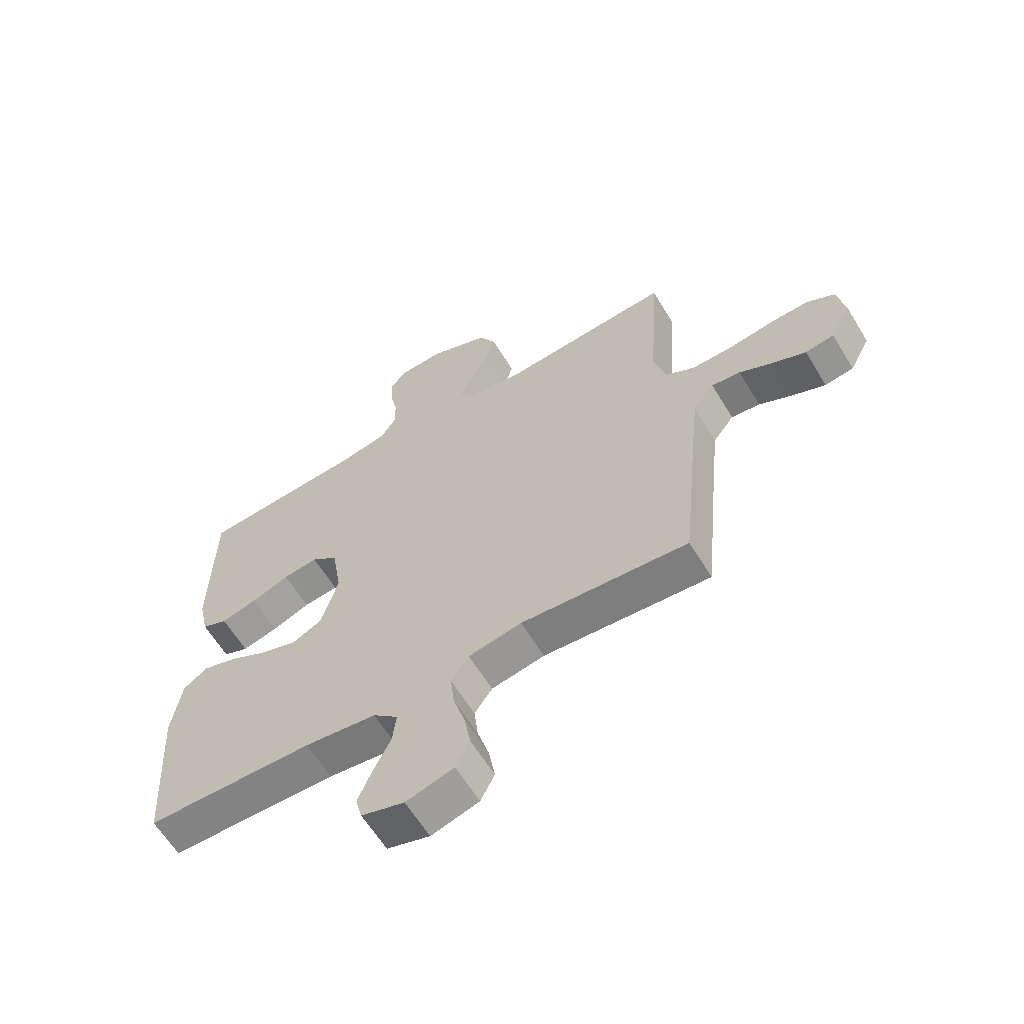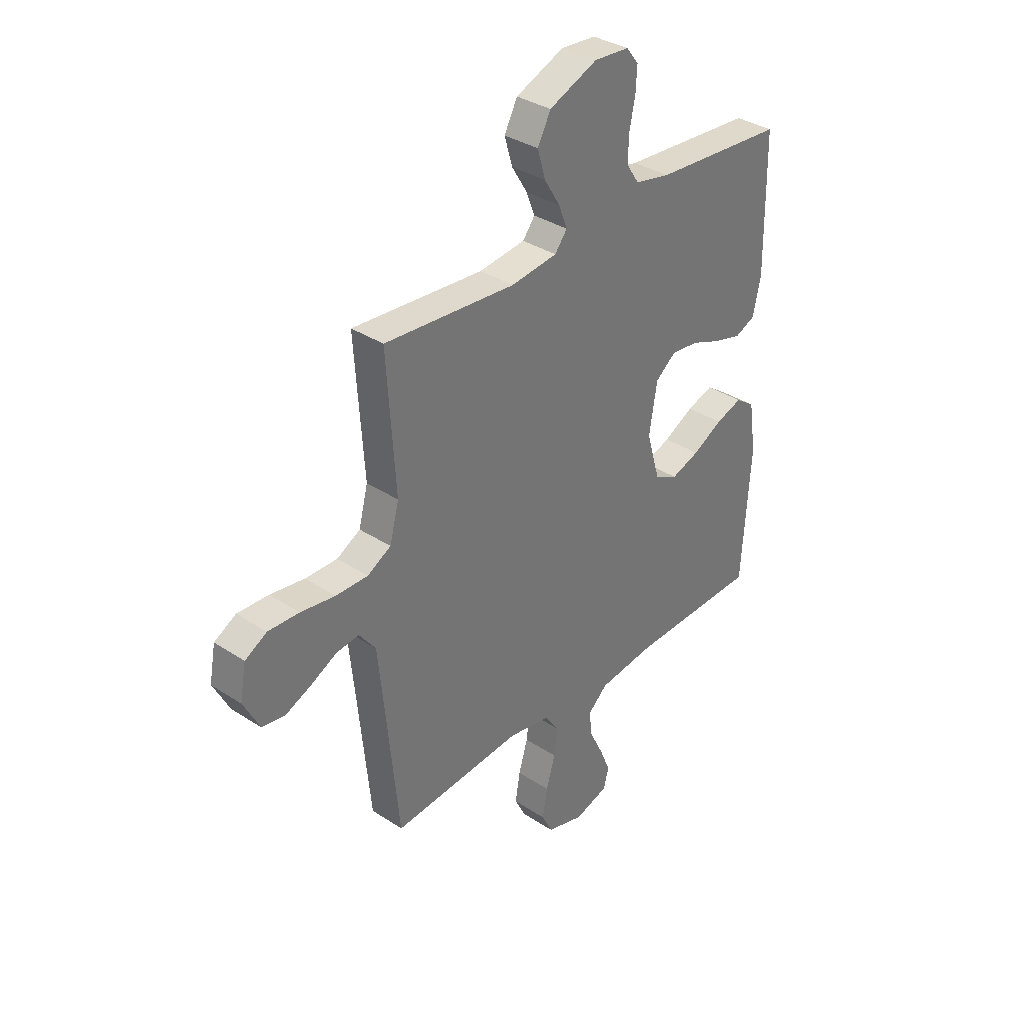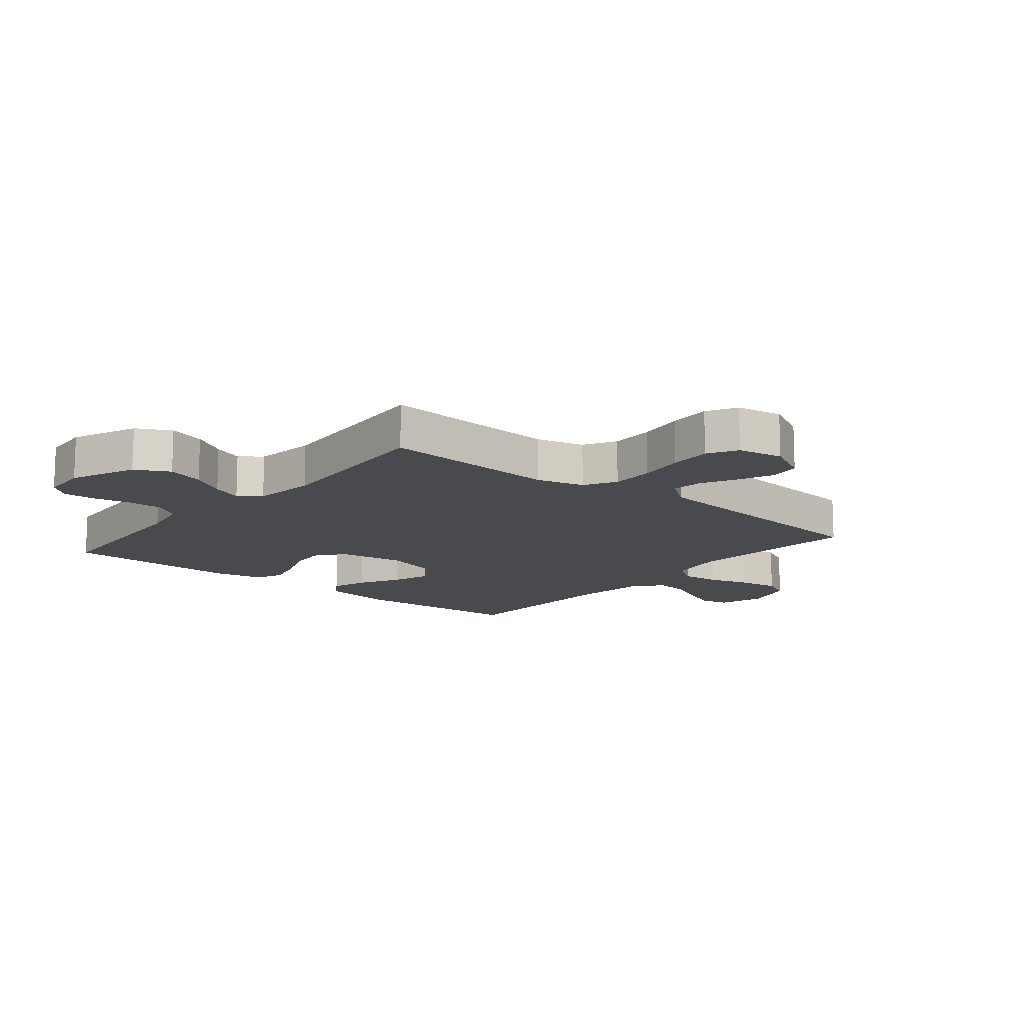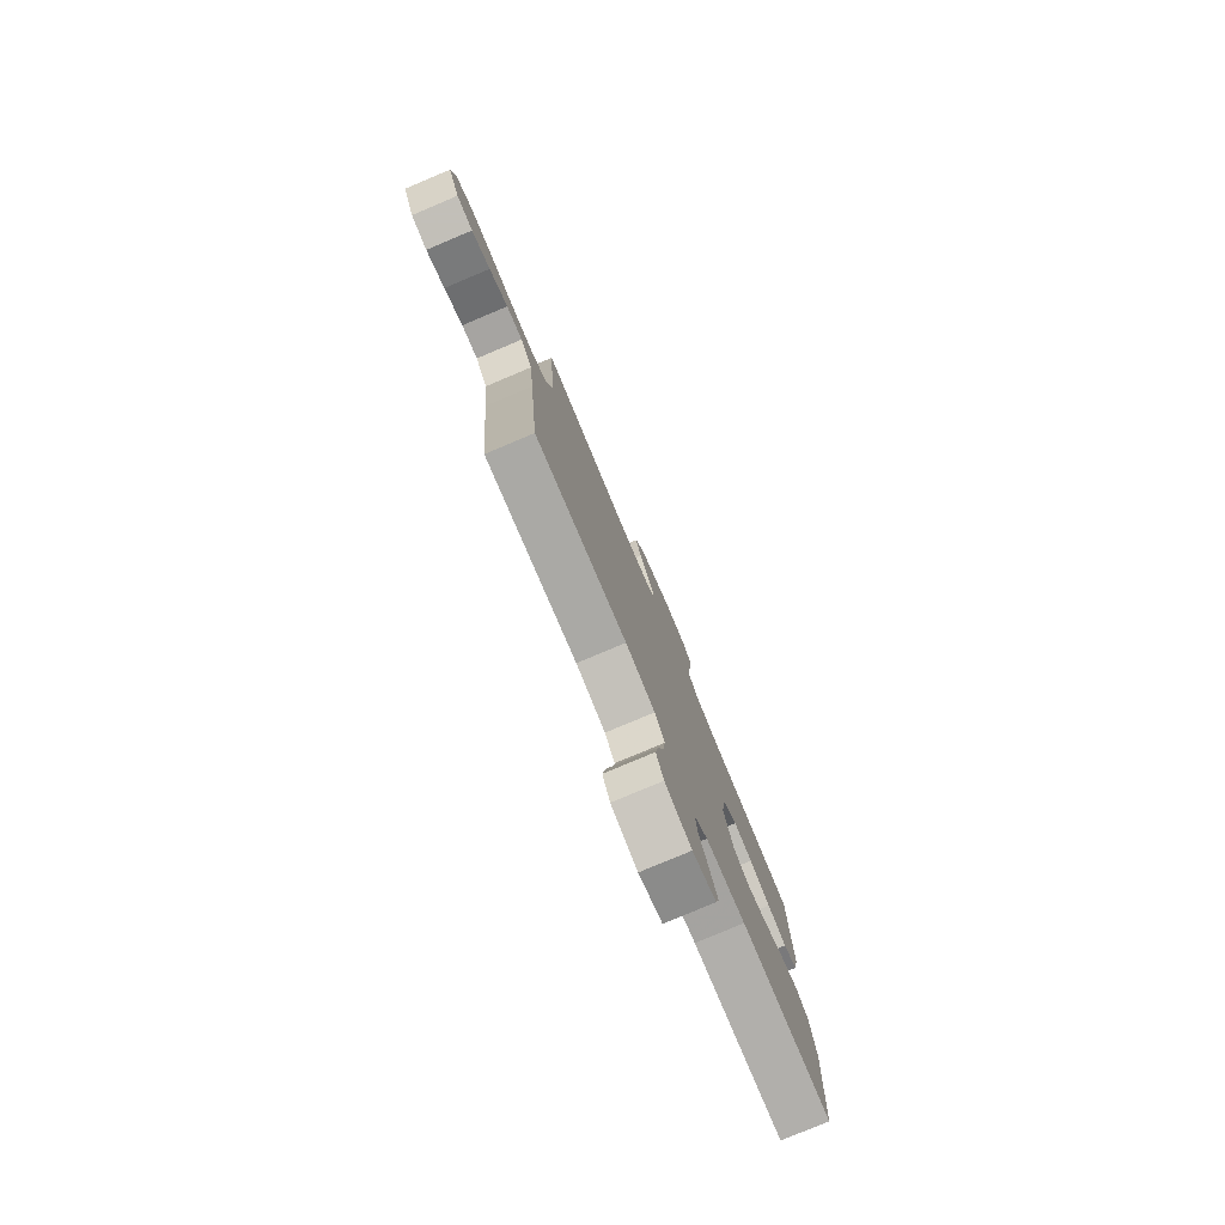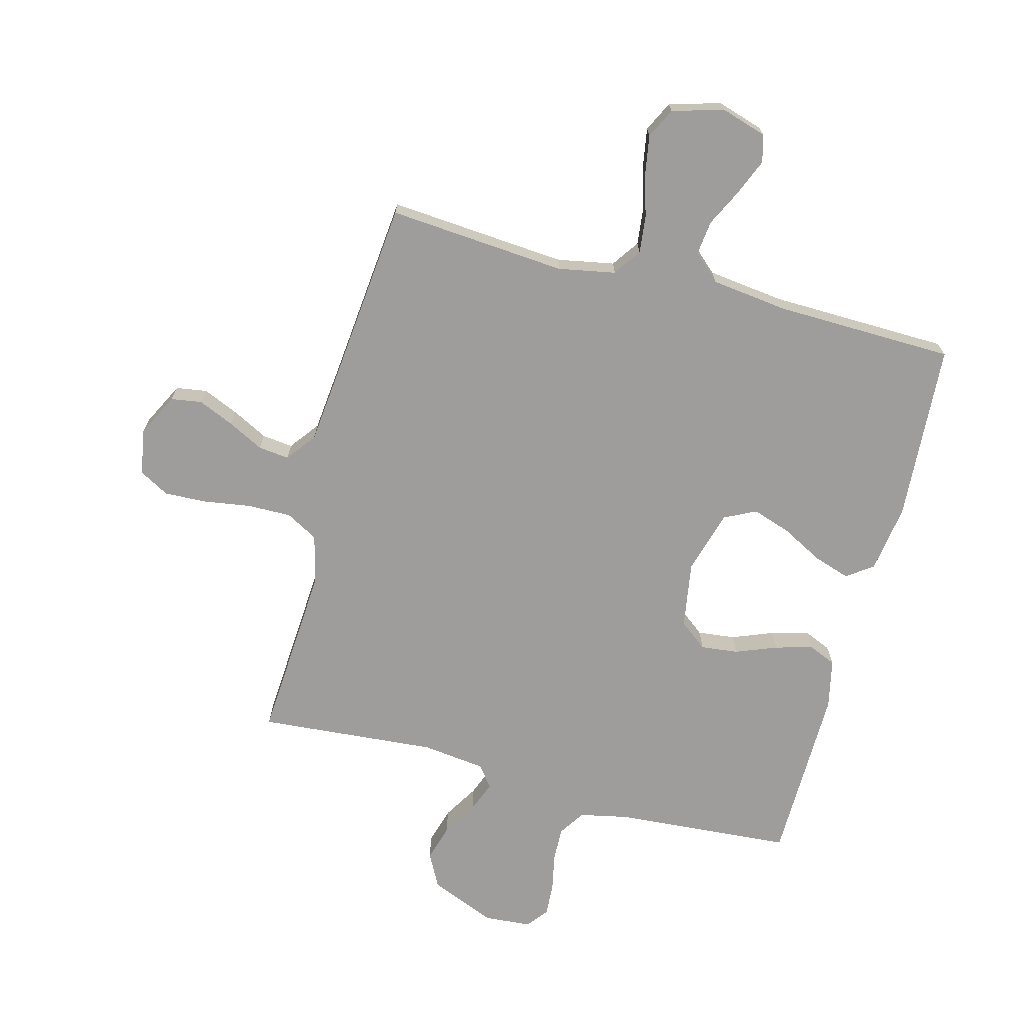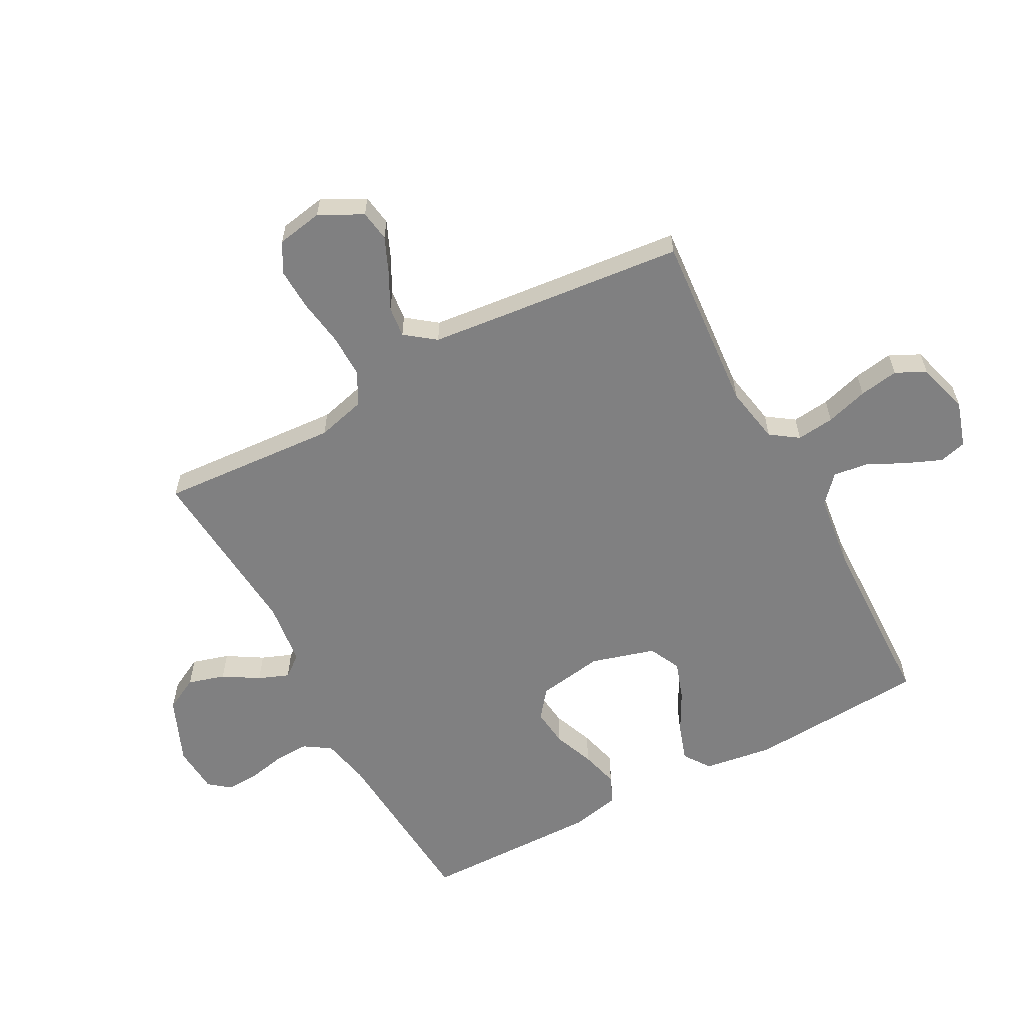
<metadata>
{"format":"obj","ext":"obj","renderer":"f3d","projection":"perspective","resolution":1024,"background":"white","views":[{"elev":-62.3,"azim":31.3,"up":"+Z"},{"elev":34.9,"azim":131.3,"up":"+Z"},{"elev":-13.4,"azim":50.4,"up":"+Y"},{"elev":-79.3,"azim":112.8,"up":"+Z"},{"elev":-70.5,"azim":165.3,"up":"+Y"},{"elev":-60.1,"azim":118.2,"up":"+Y"}]}
</metadata>
<code>
v 0.5 0.07 -0.5
v 0.2 0.07 -0.476
v 0.104 0.07 -0.494
v 0.072 0.07 -0.54
v 0.079 0.07 -0.603
v 0.1 0.07 -0.674
v 0.111 0.07 -0.74
v 0.086 0.07 -0.79
v 0 0.07 -0.815
v -0.077 0.07 -0.791
v -0.089 0.07 -0.745
v -0.064 0.07 -0.685
v -0.033 0.07 -0.622
v -0.026 0.07 -0.564
v -0.071 0.07 -0.523
v -0.2 0.07 -0.507
v -0.5 0.07 -0.5
v -0.519 0.07 -0.2
v -0.502 0.07 -0.085
v -0.458 0.07 -0.054
v -0.397 0.07 -0.074
v -0.328 0.07 -0.111
v -0.263 0.07 -0.133
v -0.21 0.07 -0.107
v -0.179 0.07 0
v -0.197 0.07 0.111
v -0.244 0.07 0.148
v -0.307 0.07 0.141
v -0.376 0.07 0.114
v -0.44 0.07 0.097
v -0.486 0.07 0.117
v -0.504 0.07 0.2
v -0.5 0.07 0.5
v -0.2 0.07 0.522
v -0.119 0.07 0.539
v -0.09 0.07 0.583
v -0.092 0.07 0.641
v -0.105 0.07 0.704
v -0.108 0.07 0.758
v -0.08 0.07 0.794
v 0 0.07 0.8
v 0.11 0.07 0.754
v 0.14 0.07 0.697
v 0.122 0.07 0.635
v 0.086 0.07 0.576
v 0.066 0.07 0.525
v 0.094 0.07 0.489
v 0.2 0.07 0.476
v 0.5 0.07 0.5
v 0.48 0.07 0.2
v 0.501 0.07 0.119
v 0.555 0.07 0.089
v 0.629 0.07 0.09
v 0.708 0.07 0.102
v 0.779 0.07 0.105
v 0.829 0.07 0.077
v 0.843 0.07 0
v 0.806 0.07 -0.072
v 0.754 0.07 -0.08
v 0.694 0.07 -0.054
v 0.634 0.07 -0.023
v 0.582 0.07 -0.017
v 0.544 0.07 -0.067
v 0.53 0.07 -0.2
v 0.5 0 -0.5
v 0.2 0 -0.476
v 0.104 0 -0.494
v 0.072 0 -0.54
v 0.079 0 -0.603
v 0.1 0 -0.674
v 0.111 0 -0.74
v 0.086 0 -0.79
v 0 0 -0.815
v -0.077 0 -0.791
v -0.089 0 -0.745
v -0.064 0 -0.685
v -0.033 0 -0.622
v -0.026 0 -0.564
v -0.071 0 -0.523
v -0.2 0 -0.507
v -0.5 0 -0.5
v -0.519 0 -0.2
v -0.502 0 -0.085
v -0.458 0 -0.054
v -0.397 0 -0.074
v -0.328 0 -0.111
v -0.263 0 -0.133
v -0.21 0 -0.107
v -0.179 0 0
v -0.197 0 0.111
v -0.244 0 0.148
v -0.307 0 0.141
v -0.376 0 0.114
v -0.44 0 0.097
v -0.486 0 0.117
v -0.504 0 0.2
v -0.5 0 0.5
v -0.2 0 0.522
v -0.119 0 0.539
v -0.09 0 0.583
v -0.092 0 0.641
v -0.105 0 0.704
v -0.108 0 0.758
v -0.08 0 0.794
v 0 0 0.8
v 0.11 0 0.754
v 0.14 0 0.697
v 0.122 0 0.635
v 0.086 0 0.576
v 0.066 0 0.525
v 0.094 0 0.489
v 0.2 0 0.476
v 0.5 0 0.5
v 0.48 0 0.2
v 0.501 0 0.119
v 0.555 0 0.089
v 0.629 0 0.09
v 0.708 0 0.102
v 0.779 0 0.105
v 0.829 0 0.077
v 0.843 0 0
v 0.806 0 -0.072
v 0.754 0 -0.08
v 0.694 0 -0.054
v 0.634 0 -0.023
v 0.582 0 -0.017
v 0.544 0 -0.067
v 0.53 0 -0.2
f 59 60 61
f 58 59 61
f 57 58 61
f 56 57 61
f 55 56 61
f 54 55 61
f 53 54 61
f 52 53 61 62
f 51 52 62 63
f 48 49 50
f 51 63 64
f 50 51 64
f 48 50 64
f 47 48 64
f 43 44 45
f 42 43 45
f 41 42 45
f 40 41 45
f 39 40 45
f 38 39 45
f 37 38 45
f 36 37 45 46
f 64 1 2
f 47 64 2
f 46 47 2
f 36 46 2
f 35 36 2
f 32 33 34
f 31 32 34
f 30 31 34
f 29 30 34
f 28 29 34
f 20 21 22
f 19 20 22
f 18 19 22
f 17 18 22
f 16 17 22
f 15 16 22 23
f 14 15 23 24
f 11 12 13
f 10 11 13
f 9 10 13
f 8 9 13
f 7 8 13
f 6 7 13
f 5 6 13
f 4 5 13 14
f 14 24 25
f 4 14 25
f 3 4 25
f 27 28 34 35
f 26 27 35
f 25 26 35
f 3 25 35
f 2 3 35
f 125 124 123
f 125 123 122
f 125 122 121
f 125 121 120
f 125 120 119
f 125 119 118
f 125 118 117
f 126 125 117 116
f 127 126 116 115
f 114 113 112
f 128 127 115
f 128 115 114
f 128 114 112
f 128 112 111
f 109 108 107
f 109 107 106
f 109 106 105
f 109 105 104
f 109 104 103
f 109 103 102
f 109 102 101
f 110 109 101 100
f 66 65 128
f 66 128 111
f 66 111 110
f 66 110 100
f 66 100 99
f 98 97 96
f 98 96 95
f 98 95 94
f 98 94 93
f 98 93 92
f 86 85 84
f 86 84 83
f 86 83 82
f 86 82 81
f 86 81 80
f 87 86 80 79
f 88 87 79 78
f 77 76 75
f 77 75 74
f 77 74 73
f 77 73 72
f 77 72 71
f 77 71 70
f 77 70 69
f 78 77 69 68
f 89 88 78
f 89 78 68
f 89 68 67
f 99 98 92 91
f 99 91 90
f 99 90 89
f 99 89 67
f 99 67 66
f 1 65 66 2
f 2 66 67 3
f 3 67 68 4
f 4 68 69 5
f 5 69 70 6
f 6 70 71 7
f 7 71 72 8
f 8 72 73 9
f 9 73 74 10
f 10 74 75 11
f 11 75 76 12
f 12 76 77 13
f 13 77 78 14
f 14 78 79 15
f 15 79 80 16
f 16 80 81 17
f 17 81 82 18
f 18 82 83 19
f 19 83 84 20
f 20 84 85 21
f 21 85 86 22
f 22 86 87 23
f 23 87 88 24
f 24 88 89 25
f 25 89 90 26
f 26 90 91 27
f 27 91 92 28
f 28 92 93 29
f 29 93 94 30
f 30 94 95 31
f 31 95 96 32
f 32 96 97 33
f 33 97 98 34
f 34 98 99 35
f 35 99 100 36
f 36 100 101 37
f 37 101 102 38
f 38 102 103 39
f 39 103 104 40
f 40 104 105 41
f 41 105 106 42
f 42 106 107 43
f 43 107 108 44
f 44 108 109 45
f 45 109 110 46
f 46 110 111 47
f 47 111 112 48
f 48 112 113 49
f 49 113 114 50
f 50 114 115 51
f 51 115 116 52
f 52 116 117 53
f 53 117 118 54
f 54 118 119 55
f 55 119 120 56
f 56 120 121 57
f 57 121 122 58
f 58 122 123 59
f 59 123 124 60
f 60 124 125 61
f 61 125 126 62
f 62 126 127 63
f 63 127 128 64
f 64 128 65 1

</code>
